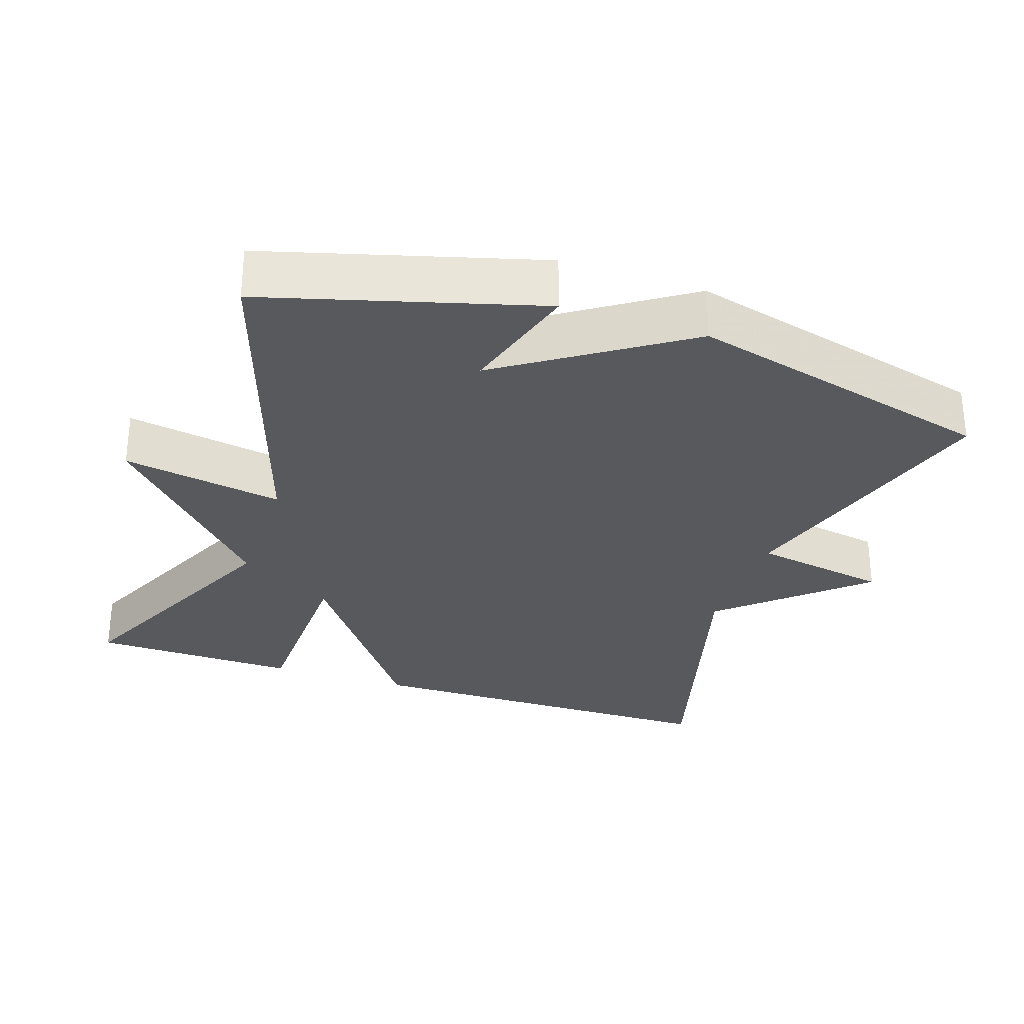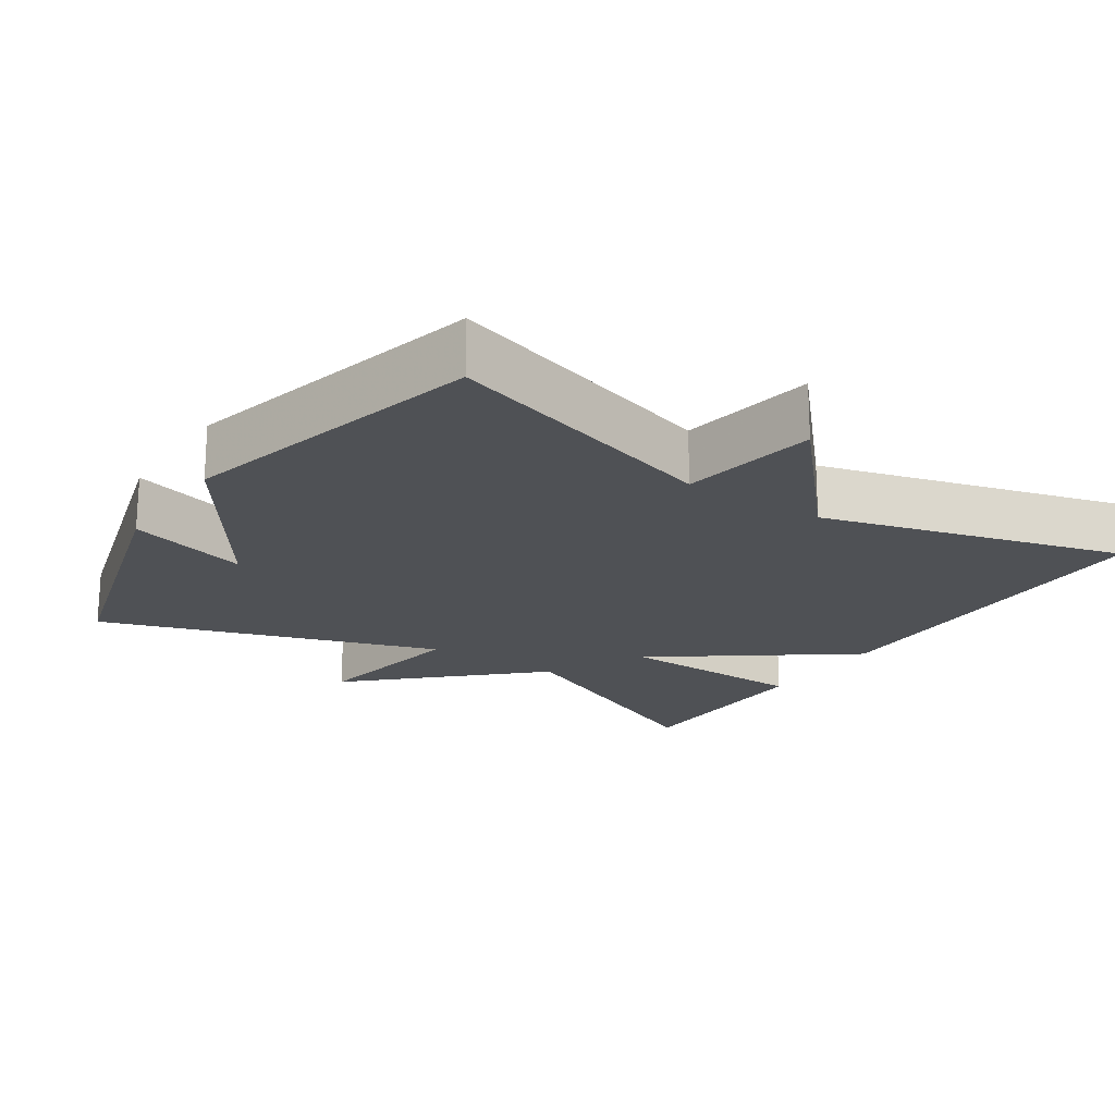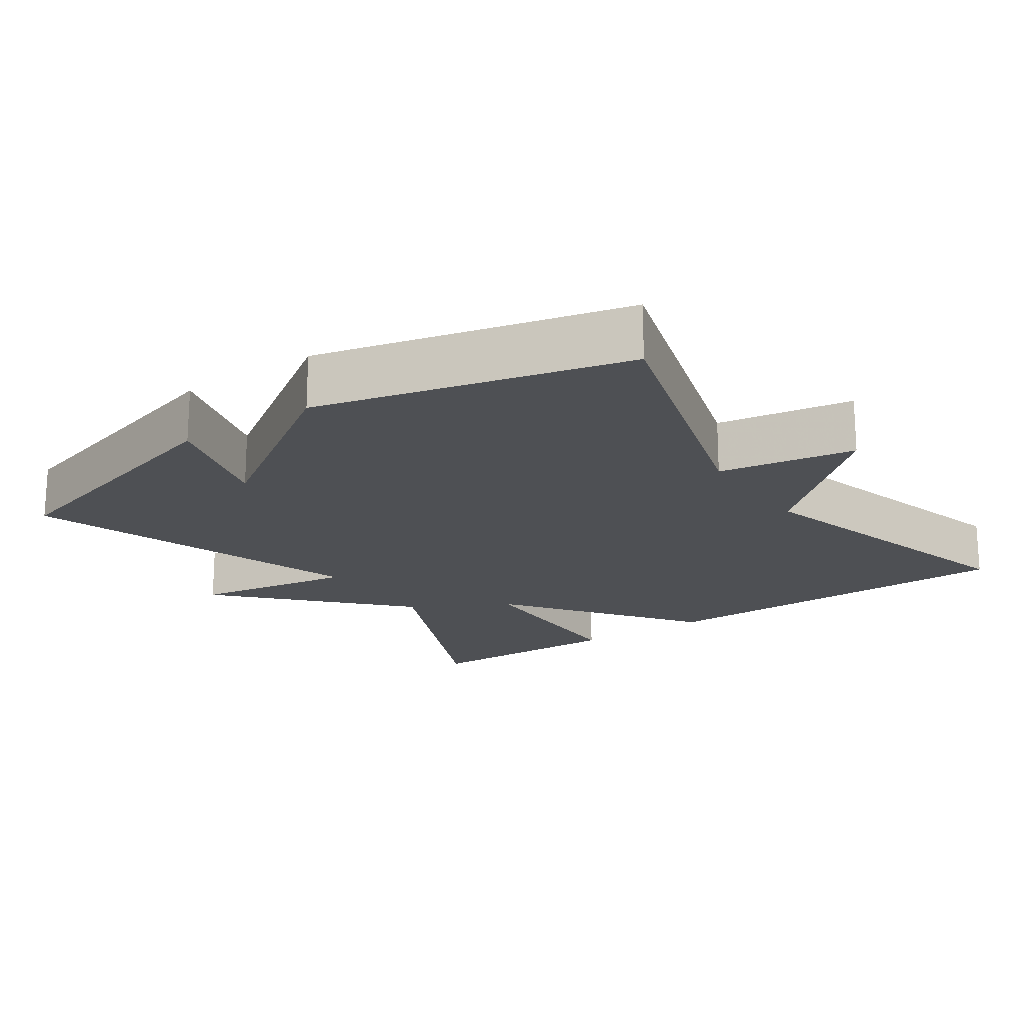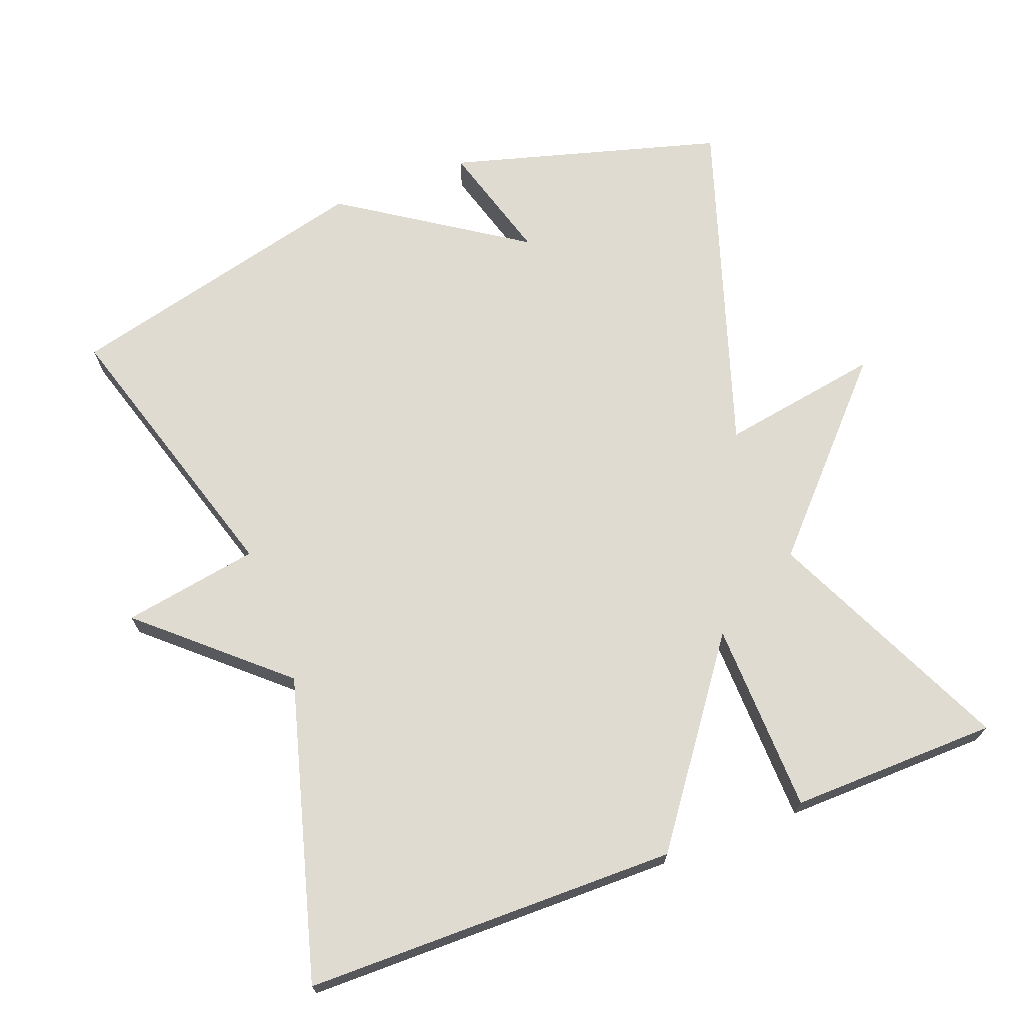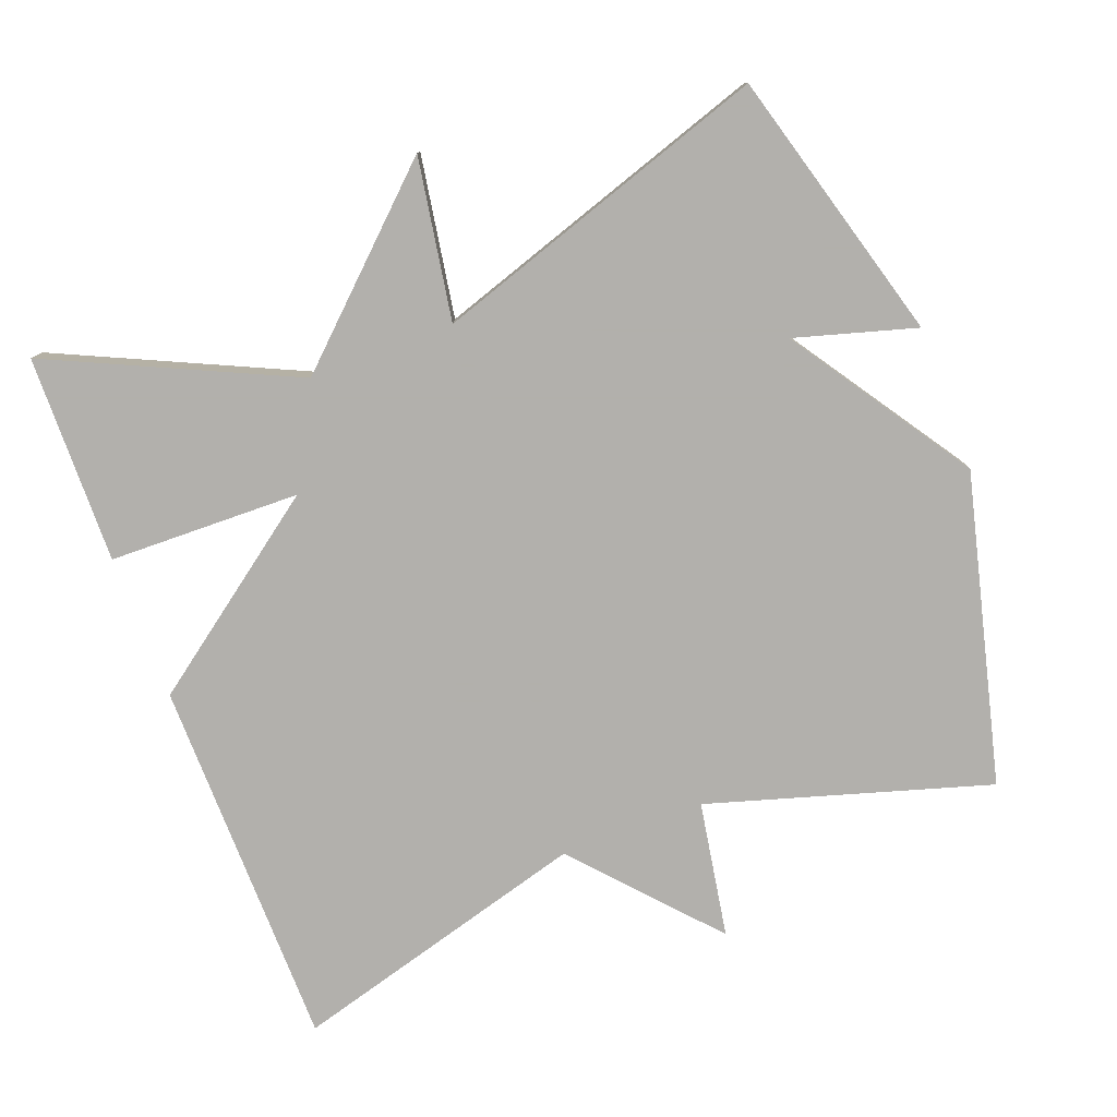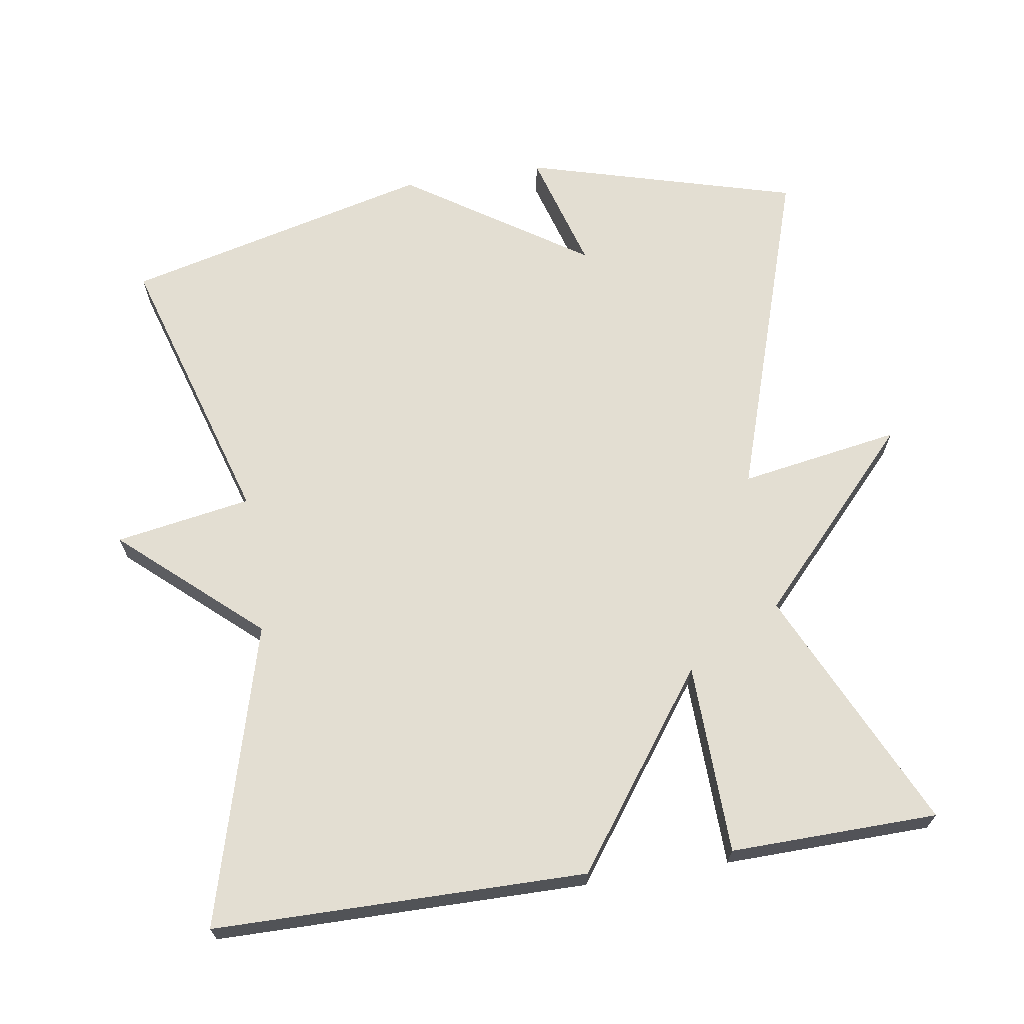
<metadata>
{"format":"obj","ext":"obj","renderer":"f3d","projection":"perspective","resolution":1024,"background":"white","views":[{"elev":-30.0,"azim":-108.7,"up":"+Y"},{"elev":-20.0,"azim":-33.6,"up":"+Y"},{"elev":-19.0,"azim":-55.4,"up":"+Y"},{"elev":69.8,"azim":69.1,"up":"+Y"},{"elev":-78.6,"azim":-159.3,"up":"+Y"},{"elev":67.4,"azim":81.0,"up":"+Y"}]}
</metadata>
<code>
v -0.5 0.07 0.5
v -0.114 0.07 0.384
v -0.082 0.07 0.572
v 0.086 0.07 0.384
v 0.5 0.07 0.5
v 0.505 0.07 -0.014
v 0.241 0.07 -0.208
v 0.505 0.07 -0.214
v 0.5 0.07 -0.5
v 0.166 0.07 -0.346
v -0.071 0.07 -0.568
v -0.034 0.07 -0.346
v -0.5 0.07 -0.5
v -0.606 0.07 -0.125
v -0.44 0.07 -0.173
v -0.606 0.07 0.075
v -0.5 0 0.5
v -0.114 0 0.384
v -0.082 0 0.572
v 0.086 0 0.384
v 0.5 0 0.5
v 0.505 0 -0.014
v 0.241 0 -0.208
v 0.505 0 -0.214
v 0.5 0 -0.5
v 0.166 0 -0.346
v -0.071 0 -0.568
v -0.034 0 -0.346
v -0.5 0 -0.5
v -0.606 0 -0.125
v -0.44 0 -0.173
v -0.606 0 0.075
f 15 16 1 2
f 12 13 14 15
f 12 15 2
f 10 11 12
f 2 3 4
f 12 2 4
f 10 12 4
f 7 8 9 10
f 7 10 4 5
f 5 6 7
f 18 17 32 31
f 31 30 29 28
f 18 31 28
f 28 27 26
f 20 19 18
f 20 18 28
f 20 28 26
f 26 25 24 23
f 21 20 26 23
f 23 22 21
f 1 17 18 2
f 2 18 19 3
f 3 19 20 4
f 4 20 21 5
f 5 21 22 6
f 6 22 23 7
f 7 23 24 8
f 8 24 25 9
f 9 25 26 10
f 10 26 27 11
f 11 27 28 12
f 12 28 29 13
f 13 29 30 14
f 14 30 31 15
f 15 31 32 16
f 16 32 17 1

</code>
